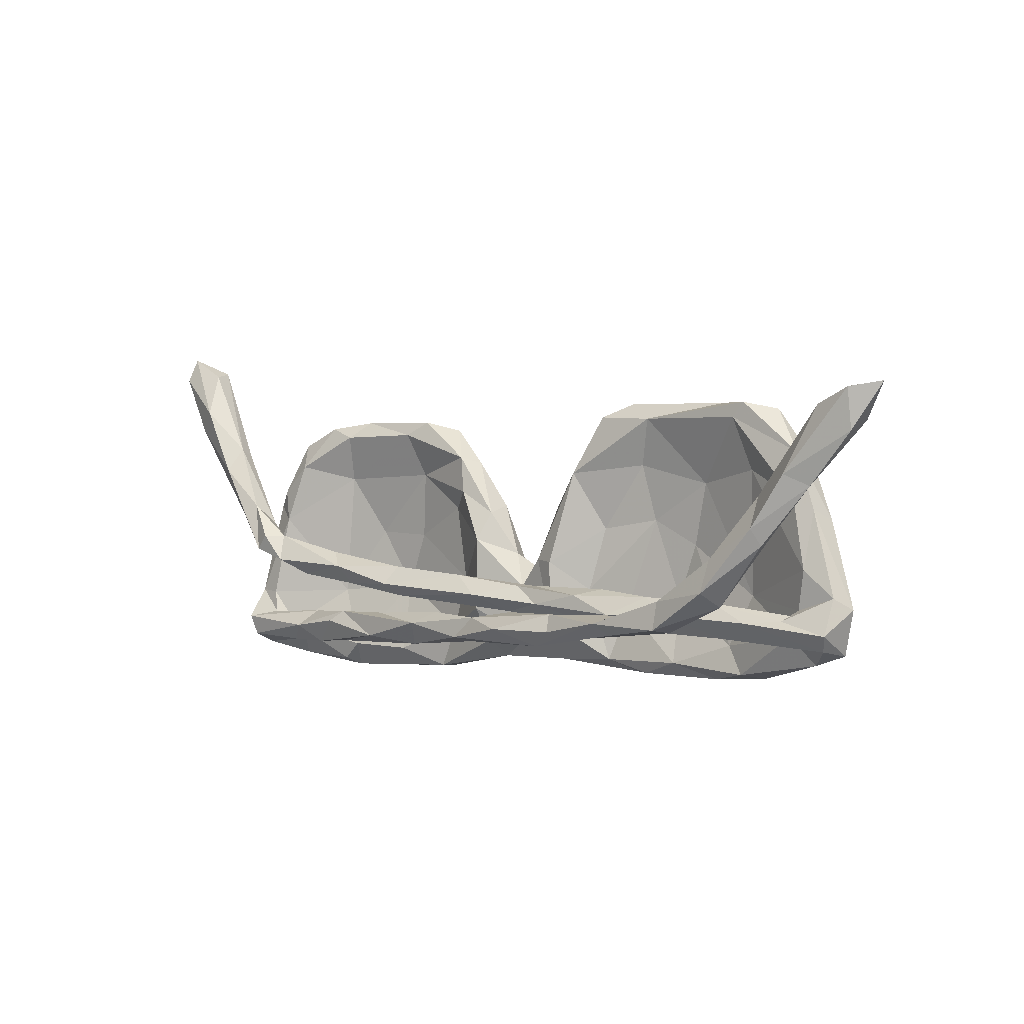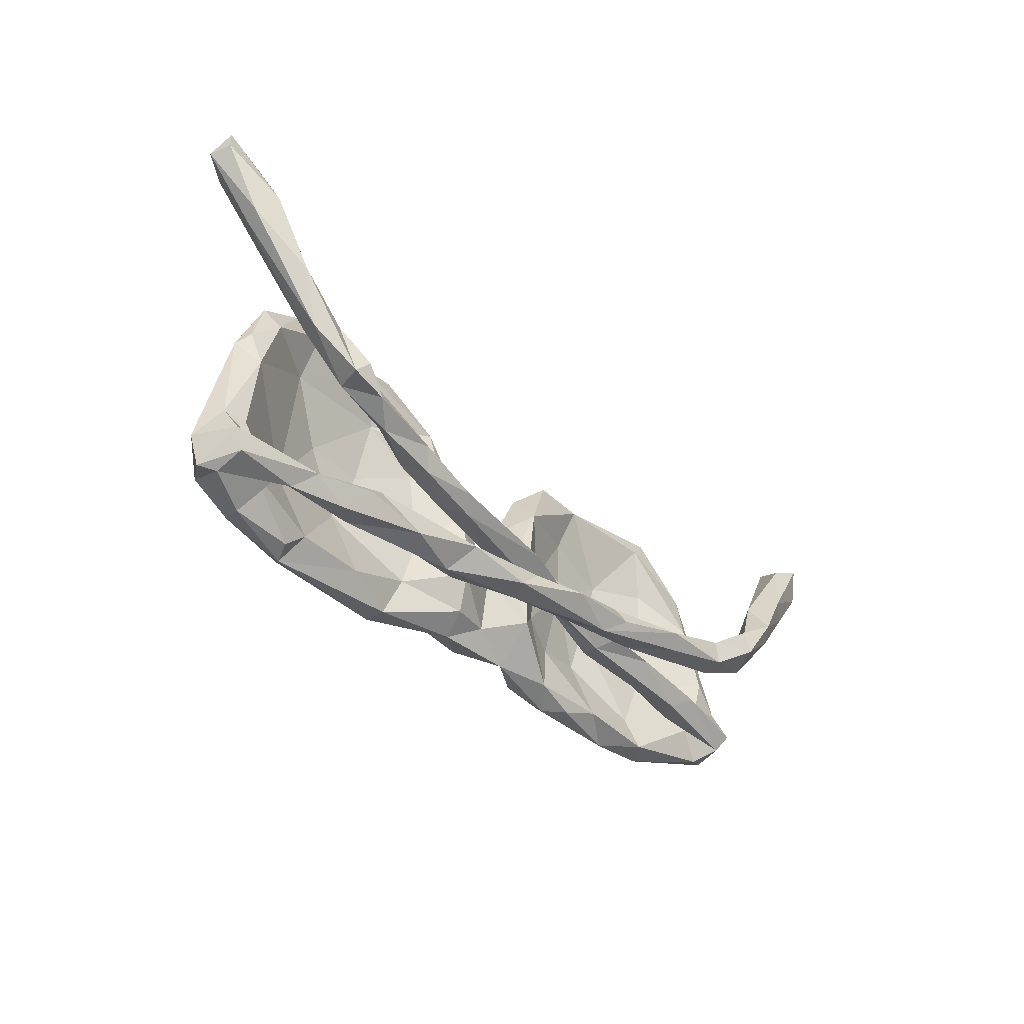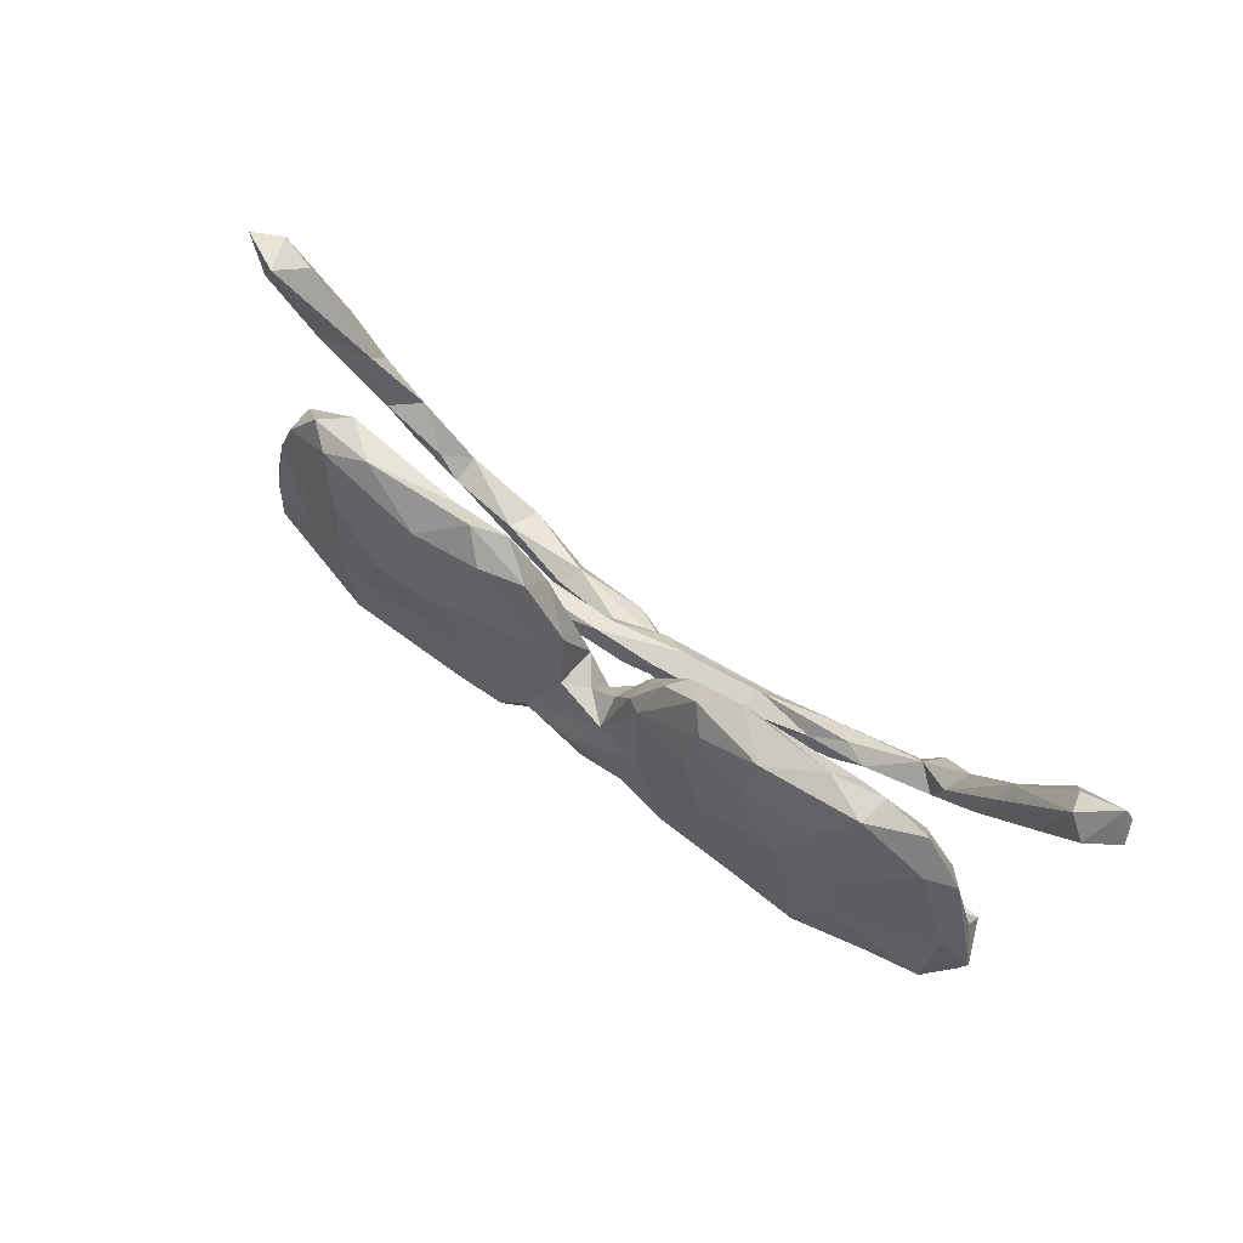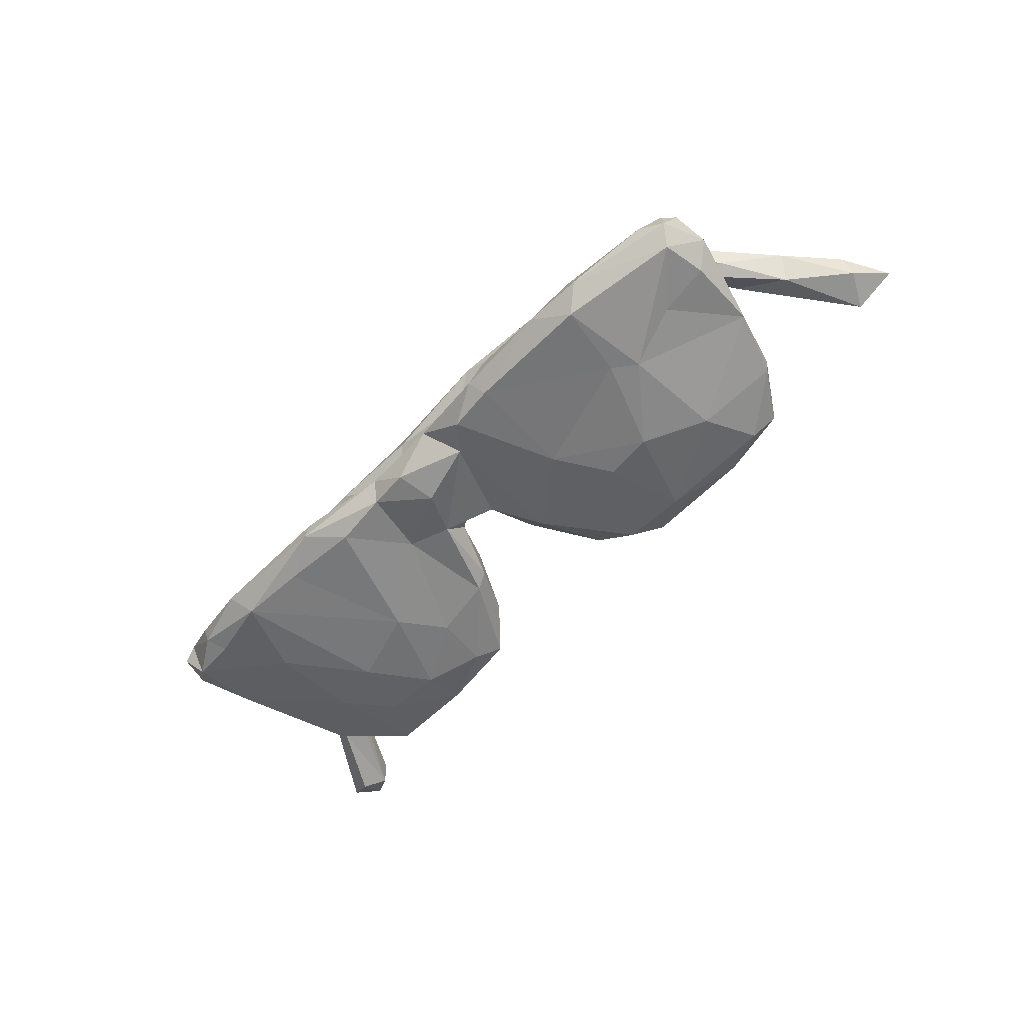
<metadata>
{"format":"obj","ext":"obj","renderer":"f3d","projection":"perspective","resolution":1024,"background":"white","views":[{"elev":0.4,"azim":39.0,"up":"+Y"},{"elev":-36.0,"azim":-48.9,"up":"+Y"},{"elev":63.4,"azim":-141.9,"up":"+Y"},{"elev":-56.0,"azim":48.1,"up":"+Z"}]}
</metadata>
<code>
v 0.8564 0.3019 0.1467
v 0.8096 0.2926 0.1799
v 0.81 0.2228 0.1691
v 0.8155 0.2404 0.1264
v 0.7801 0.298 0.1137
v 0.7385 0.1347 0.1739
v 0.7508 0.2671 0.1707
v 0.7208 0.1568 0.1277
v 0.7141 -0.07511 -0.01619
v 0.6944 -0.1173 0.0492
v 0.6939 -0.05471 0.01636
v 0.6477 -0.1727 -0.006026
v 0.6925 -0.1554 -0.02687
v 0.6485 0.09518 0.003746
v 0.6781 -0.05084 -0.05088
v 0.7021 0.1542 0.1981
v 0.6136 0.1163 0.01305
v 0.6558 0.05224 0.1553
v 0.6611 0.07902 -0.03648
v 0.6152 0.1872 -0.04663
v 0.5889 -0.05016 -0.07104
v 0.6135 0.1952 -0.001194
v 0.6409 -0.007239 0.02523
v 0.6274 -0.0774 0.01852
v 0.532 -0.1207 0.008003
v 0.5612 0.01255 0.1987
v 0.6813 -0.1454 0.029
v 0.673 -0.1311 -0.05871
v 0.5144 -0.2068 -0.05993
v 0.5174 -0.093 0.006899
v 0.6551 0.03662 0.1865
v 0.6039 -0.1235 0.008114
v 0.6451 0.06552 0.2045
v 0.6361 0.1188 0.1645
v 0.6241 -0.08649 0.03193
v 0.5656 -0.06782 0.1701
v 0.6008 0.02677 0.15
v 0.5016 0.2857 -0.006007
v 0.5538 -0.04263 0.2137
v 0.4858 -0.1992 -0.02273
v 0.4824 0.1557 -0.09632
v 0.6081 -0.09541 0.04597
v 0.5478 -0.1 0.0695
v 0.5013 -0.05219 0.1641
v 0.5015 -0.05845 -0.03869
v 0.5525 0.2733 -0.04145
v 0.4865 -0.02212 -0.1011
v 0.4608 -0.08231 0.1542
v 0.456 -0.1488 -0.03249
v 0.4773 -0.06859 0.05257
v 0.4523 -0.1094 0.2047
v 0.5083 0.1655 -0.02299
v 0.4978 -0.1299 0.05429
v 0.5113 0.2568 -0.07276
v 0.3838 -0.09155 0.08258
v 0.4476 -0.05436 -0.1016
v 0.4603 -0.1151 0.1659
v 0.4794 0.2598 -0.005399
v 0.4314 0.2884 -0.05511
v 0.4768 -0.1808 -0.09696
v 0.4565 -0.06008 0.198
v 0.3463 -0.07168 0.02794
v 0.3416 -0.1858 -0.02213
v 0.3923 0.1427 -0.05347
v 0.3814 0.09175 -0.1165
v 0.3637 0.02947 -0.06342
v 0.4061 -0.1157 0.02735
v 0.3428 -0.1243 0.1807
v 0.4087 -0.2143 -0.06306
v 0.2732 -0.2085 -0.03337
v 0.3358 -0.09107 0.1454
v 0.3398 -0.06162 0.06079
v 0.3161 0.2423 -0.09137
v 0.3279 -0.07039 -0.06464
v 0.2528 -0.1862 -0.0922
v 0.2627 0.1768 -0.03842
v 0.2747 -0.09482 0.09398
v 0.1919 -0.09404 0.1557
v 0.3211 -0.1033 0.2
v 0.2012 -0.1249 0.1744
v 0.2887 0.262 -0.01567
v 0.2509 -0.137 0.1292
v 0.2947 0.09758 -0.1131
v 0.1591 -0.1537 0.1512
v 0.2354 -0.2103 -0.06372
v 0.2812 0.07487 -0.05477
v 0.2256 -0.08919 -0.04539
v 0.2022 -0.06164 0.09614
v 0.2419 -0.05064 0.06153
v 0.1885 0.2671 -0.01381
v 0.1941 -0.06652 0.0448
v 0.2369 0.291 -0.04411
v 0.2344 -0.0004988 -0.1009
v 0.2547 -0.1078 0.02737
v 0.1992 0.243 -0.07642
v 0.2429 -0.1193 0.06706
v 0.2123 -0.1093 0.1217
v 0.1963 -0.1865 -0.02362
v 0.08583 -0.04858 0.06665
v 0.1672 -0.1791 -0.08987
v 0.1179 -0.08043 0.1023
v 0.1536 -0.05692 -0.01985
v 0.1831 0.05858 -0.03102
v 0.1316 0.2185 -0.04616
v 0.06403 -0.09698 0.1086
v 0.1349 0.1628 0.006756
v 0.02399 -0.0855 0.06076
v 0.09146 -0.1161 0.02349
v 0.09262 -0.005109 0.02564
v 0.1015 0.09728 -0.07354
v -0.0348 -0.1565 0.1015
v 0.1184 -0.08356 0.05558
v 0.06603 0.1 -0.0369
v 0.0833 -0.1924 -0.03492
v 0.0539 -0.001007 0.01119
v 0.05477 0.005917 -0.06337
v 0.0708 -0.04822 0.09526
v 0.1213 -0.1329 -0.08052
v 0.1176 -0.1349 0.1054
v 0.07377 -0.1249 0.1734
v 0.04794 -0.09686 0.0903
v 0.01355 -0.1101 -0.09548
v 0.002385 -0.1795 -0.0808
v -0.05985 -0.1325 0.08219
v -0.02981 -0.04143 0.06949
v -0.007714 -0.1089 0.1342
v 0.01657 -0.0168 -0.03313
v 0.006853 -0.05446 0.0002191
v -0.05983 -0.1939 -0.03751
v 0.004768 -0.1557 -0.01325
v -0.05808 -0.03023 0.1144
v -0.006153 -0.0657 0.135
v -0.02915 0.00804 -0.03076
v -0.0325 -0.0317 -0.07308
v -0.07474 0.1011 -0.05153
v -0.1051 -0.06006 -0.07304
v -0.08396 -0.09873 0.03128
v -0.07434 0.08769 -0.003531
v -0.08739 0.03547 0.02477
v -0.07327 -0.175 -0.07642
v -0.1655 -0.1258 0.1285
v -0.09657 -0.07932 0.08323
v -0.101 0.1107 -0.06837
v -0.07092 -0.1613 0.003239
v -0.1227 -0.1044 0.1059
v -0.1577 -0.1128 0.06808
v -0.1265 0.186 -0.03536
v -0.1894 -0.1412 -0.02944
v -0.2781 0.1633 -0.03919
v -0.2015 -0.01746 0.1288
v -0.2146 -0.05058 0.1544
v -0.2261 0.215 -0.0806
v -0.1406 0.1287 0.003468
v -0.1966 0.252 -0.05162
v -0.04973 -0.1476 0.1369
v -0.1683 -0.1735 -0.09177
v -0.1667 -0.163 0.0674
v -0.1531 0.1967 -0.005401
v -0.1832 -0.02836 0.08582
v -0.3222 -0.1449 0.05198
v -0.1816 0.09582 -0.02852
v -0.1955 -0.1702 0.08614
v -0.1934 -0.07297 0.1311
v -0.2062 0.1166 -0.08861
v -0.257 0.2691 -0.01966
v -0.3304 -0.01828 0.1635
v -0.1591 -0.04368 -0.02751
v -0.2899 -0.1128 0.08329
v -0.3242 0.1766 -0.0974
v -0.2438 -0.06662 0.1051
v -0.2958 0.0405 -0.05473
v -0.303 -0.02228 0.1156
v -0.3098 -0.1885 -0.08894
v -0.2272 -0.2219 -0.03599
v -0.2504 0.02898 -0.103
v -0.4222 0.2724 -0.02996
v -0.3171 -0.1906 -0.0143
v -0.3099 -0.05258 0.1443
v -0.2315 -0.2255 -0.07059
v -0.3647 0.008185 0.134
v -0.3385 -0.06254 -0.06227
v -0.3002 0.2446 -0.008938
v -0.2914 -0.1569 0.1129
v -0.4687 0.156 -0.02816
v -0.4529 -0.1769 0.08729
v -0.407 0.002096 0.1168
v -0.3297 0.253 -0.07728
v -0.3892 0.06579 -0.1037
v -0.4033 0.04626 -0.0535
v -0.3473 -0.045 0.115
v -0.4352 0.1699 -0.0896
v -0.4657 -0.2331 -0.04576
v -0.4261 -0.03606 0.1544
v -0.449 -0.1446 0.03492
v -0.4045 -0.1317 0.1108
v -0.4924 -0.1172 0.05721
v -0.3764 -0.1121 0.1012
v -0.4153 -0.1753 0.05933
v -0.4546 0.2422 0.0006039
v -0.5185 0.01267 0.138
v -0.4691 -0.007284 0.1869
v -0.4339 -0.1991 -0.08948
v -0.5135 -0.1464 0.09279
v -0.4941 -0.07756 -0.03322
v -0.4927 -0.06826 -0.08881
v -0.4993 0.08812 -0.08433
v -0.4976 0.2572 -0.05967
v -0.5552 -0.1515 0.03599
v -0.4426 -0.1872 -0.009813
v -0.5055 0.2609 -0.007509
v -0.5654 0.1816 0.02215
v -0.4809 0.04009 0.1648
v -0.5057 0.04021 0.1932
v -0.5462 -0.1778 0.06566
v -0.5371 0.06576 0.1354
v -0.479 -0.2191 -0.01598
v -0.5584 0.1011 0.1671
v -0.5321 0.01312 0.1865
v -0.5605 -0.1731 -0.06816
v -0.5895 -0.2121 -0.01401
v -0.5833 0.2255 -0.005623
v -0.5931 -0.1503 0.02286
v -0.5802 -0.2058 -0.05028
v -0.6066 0.07107 0.02908
v -0.6195 -0.1233 0.05111
v -0.6236 0.1289 0.01776
v -0.6342 -0.08321 0.04072
v -0.6056 0.1648 -0.0393
v -0.6046 0.08134 0.1562
v -0.5973 0.09532 0.1217
v -0.6298 0.218 0.1394
v -0.6481 0.09941 0.00475
v -0.6413 0.1744 0.1694
v -0.6285 0.2012 0.1155
v -0.6755 -0.07893 0.03384
v -0.6948 0.2357 0.09291
v -0.7094 0.2955 0.1602
v -0.6524 -0.1659 -0.05208
v -0.6929 -0.186 0.001953
v -0.6624 -0.04136 -0.03343
v -0.6652 -0.1914 0.02051
v -0.6606 -0.1713 0.07021
v -0.7082 -0.132 -0.002205
v -0.7355 0.3815 0.08442
v -0.6761 -0.1345 0.07323
v -0.7444 0.2588 0.1418
v -0.7258 0.3738 0.1204
v -0.7348 0.2521 0.1135
v -0.8048 0.368 0.1332
v -0.7943 0.4119 0.1188
v -0.8163 0.3632 0.09588
v -0.7673 0.3507 0.06706
f 14 9 19
f 227 224 235
f 103 106 109
f 19 22 14
f 226 224 211
f 81 90 106
f 199 210 211
f 27 10 43
f 183 198 162
f 160 162 198
f 198 183 185
f 112 107 125
f 99 112 125
f 11 9 14
f 11 14 23
f 14 17 23
f 23 17 52
f 109 106 115
f 224 226 232
f 17 14 22
f 17 58 52
f 17 22 58
f 38 22 46
f 58 22 38
f 53 96 67
f 124 119 111
f 111 162 157
f 124 111 157
f 183 141 197
f 183 197 195
f 185 183 195
f 185 195 203
f 136 156 175
f 122 140 136
f 56 75 93
f 238 219 223
f 202 223 219
f 205 202 219
f 136 140 156
f 123 140 122
f 122 118 123
f 118 114 123
f 56 60 75
f 47 60 56
f 28 60 47
f 223 192 220
f 223 202 192
f 179 192 202
f 174 192 179
f 173 179 202
f 173 156 179
f 140 129 179
f 156 140 179
f 100 114 118
f 100 85 114
f 100 75 85
f 60 69 75
f 60 29 69
f 85 98 114
f 85 70 98
f 70 63 98
f 69 70 85
f 69 63 70
f 40 49 63
f 40 63 69
f 29 40 69
f 28 29 60
f 28 13 29
f 187 191 207
f 187 169 191
f 164 169 152
f 73 83 95
f 73 65 83
f 41 65 73
f 191 188 206
f 169 188 191
f 169 175 188
f 164 175 169
f 152 143 164
f 41 47 65
f 83 93 110
f 75 69 85
f 237 231 247
f 237 250 249
f 26 44 61
f 34 37 26
f 4 8 5
f 7 5 34
f 5 1 4
f 2 1 5
f 2 5 7
f 233 231 237
f 233 237 246
f 246 237 249
f 51 79 68
f 36 39 51
f 57 36 51
f 39 61 51
f 51 61 79
f 31 39 36
f 39 26 61
f 31 33 39
f 33 26 39
f 33 16 34
f 33 34 26
f 31 6 33
f 6 16 33
f 3 2 16
f 6 3 16
f 16 2 7
f 16 7 34
f 3 1 2
f 206 188 205
f 188 202 205
f 175 202 188
f 83 65 93
f 47 56 65
f 202 175 173
f 164 136 175
f 143 136 164
f 134 136 143
f 93 118 110
f 56 93 65
f 240 205 238
f 134 122 136
f 134 118 122
f 116 118 134
f 93 100 118
f 93 75 100
f 205 219 238
f 175 156 173
f 108 109 115
f 99 91 112
f 89 62 91
f 72 62 89
f 245 225 235
f 225 227 235
f 245 196 225
f 196 208 225
f 203 196 245
f 196 194 208
f 197 196 203
f 197 168 196
f 168 160 196
f 112 94 96
f 62 94 91
f 62 67 94
f 50 62 72
f 50 30 62
f 30 67 62
f 222 225 208
f 42 35 50
f 42 24 35
f 11 23 24
f 42 11 24
f 239 242 245
f 214 242 241
f 242 203 245
f 214 203 242
f 214 185 203
f 198 214 208
f 214 198 185
f 194 160 198
f 196 160 194
f 146 160 168
f 67 96 94
f 30 25 67
f 102 109 108
f 24 23 45
f 35 30 50
f 9 11 10
f 194 198 208
f 36 57 48
f 71 97 78
f 178 151 166
f 200 193 201
f 200 201 218
f 71 57 82
f 80 78 120
f 61 44 48
f 61 48 71
f 61 71 79
f 71 78 79
f 79 78 80
f 37 36 44
f 37 44 26
f 44 36 48
f 18 31 36
f 37 18 36
f 178 166 193
f 166 180 212
f 166 212 201
f 166 201 193
f 201 213 218
f 8 18 37
f 213 201 212
f 6 31 18
f 8 37 34
f 213 212 217
f 218 213 217
f 8 4 6
f 6 18 8
f 218 217 233
f 218 233 229
f 4 3 6
f 5 8 34
f 217 231 233
f 229 233 246
f 1 3 4
f 84 80 120
f 84 79 80
f 82 68 84
f 68 79 84
f 57 68 82
f 48 57 71
f 57 51 68
f 249 250 251
f 237 247 250
f 247 244 250
f 246 249 251
f 248 246 251
f 247 231 244
f 231 234 244
f 229 246 248
f 236 230 248
f 230 229 248
f 234 230 236
f 215 230 234
f 231 215 234
f 217 215 231
f 200 229 230
f 215 200 230
f 212 215 217
f 200 218 229
f 212 200 215
f 186 200 212
f 180 186 212
f 200 186 193
f 190 193 186
f 180 172 186
f 150 172 180
f 151 150 166
f 150 159 172
f 172 170 190
f 250 252 251
f 244 234 236
f 186 172 190
f 131 159 150
f 181 189 204
f 148 167 181
f 137 167 148
f 102 87 86
f 49 66 74
f 49 45 66
f 181 204 209
f 74 87 63
f 15 28 21
f 238 239 243
f 177 181 209
f 177 148 181
f 63 87 98
f 49 74 63
f 238 241 239
f 223 241 238
f 223 220 241
f 192 216 220
f 192 209 216
f 192 177 209
f 174 177 192
f 174 148 177
f 129 174 179
f 130 144 129
f 129 114 130
f 21 28 47
f 123 129 140
f 114 129 123
f 160 157 162
f 146 157 160
f 11 42 10
f 43 10 42
f 96 53 55
f 105 119 124
f 43 42 50
f 55 43 50
f 53 43 55
f 55 50 72
f 96 55 77
f 77 55 72
f 77 101 96
f 77 88 101
f 96 101 121
f 96 121 112
f 107 112 121
f 105 124 126
f 107 121 142
f 121 163 142
f 145 124 146
f 141 145 168
f 145 146 168
f 197 141 168
f 195 197 203
f 77 72 88
f 72 89 88
f 88 89 99
f 89 91 99
f 88 99 117
f 131 99 125
f 107 142 125
f 125 142 159
f 142 163 170
f 159 142 170
f 159 170 172
f 125 159 131
f 146 124 157
f 25 53 67
f 25 27 53
f 27 43 53
f 35 24 32
f 32 12 27
f 13 10 27
f 210 207 221
f 221 211 210
f 210 176 207
f 199 176 210
f 182 176 199
f 165 176 182
f 158 165 182
f 158 154 165
f 158 147 154
f 90 92 104
f 92 90 81
f 81 59 92
f 38 59 81
f 81 58 38
f 38 46 59
f 184 199 211
f 184 182 199
f 158 182 149
f 106 90 104
f 76 81 106
f 221 228 232
f 46 54 59
f 235 232 243
f 227 204 224
f 137 139 167
f 128 115 127
f 103 109 102
f 19 9 15
f 245 235 243
f 204 227 222
f 137 128 139
f 108 115 128
f 23 52 45
f 225 222 227
f 222 209 204
f 130 137 144
f 130 128 137
f 108 128 130
f 32 45 49
f 24 45 32
f 239 245 243
f 241 242 239
f 208 214 241
f 220 222 208
f 216 222 220
f 216 209 222
f 174 144 148
f 144 137 148
f 114 108 130
f 98 102 108
f 32 49 40
f 9 10 13
f 9 13 28
f 220 208 241
f 114 98 108
f 12 32 40
f 12 13 27
f 232 240 243
f 86 103 102
f 9 28 15
f 98 87 102
f 64 81 76
f 58 81 64
f 52 58 64
f 20 54 46
f 22 20 46
f 47 19 21
f 116 110 118
f 41 19 47
f 240 238 243
f 15 21 19
f 74 66 86
f 87 74 86
f 115 116 127
f 127 116 134
f 128 127 133
f 127 134 133
f 167 171 181
f 113 116 115
f 167 161 171
f 171 189 181
f 189 184 204
f 45 64 66
f 86 76 103
f 113 110 116
f 133 134 135
f 135 134 143
f 206 205 240
f 228 206 240
f 20 19 41
f 20 41 54
f 226 221 232
f 226 211 221
f 161 153 149
f 153 158 149
f 184 211 224
f 138 158 153
f 138 147 158
f 138 135 147
f 106 104 113
f 103 76 106
f 19 20 22
f 204 184 224
f 161 139 153
f 138 153 139
f 138 133 135
f 115 106 113
f 235 224 232
f 167 139 161
f 133 138 139
f 128 133 139
f 232 228 240
f 52 64 45
f 12 40 29
f 176 187 207
f 165 187 176
f 165 154 187
f 154 152 187
f 92 95 104
f 92 73 95
f 92 59 73
f 59 54 73
f 221 207 228
f 207 206 228
f 154 143 152
f 147 143 154
f 54 41 73
f 149 182 184
f 95 110 104
f 189 149 184
f 161 149 171
f 147 135 143
f 104 110 113
f 86 64 76
f 171 149 189
f 66 64 86
f 174 129 144
f 13 12 29
f 152 169 187
f 191 206 207
f 95 83 110
f 178 193 190
f 84 111 119
f 111 155 162
f 162 155 141
f 162 141 183
f 91 94 112
f 101 88 117
f 117 99 131
f 244 236 252
f 236 248 252
f 252 248 251
f 250 244 252
f 71 82 97
f 97 82 119
f 119 82 84
f 105 97 119
f 84 120 155
f 111 84 155
f 155 120 126
f 126 141 155
f 78 97 105
f 120 78 126
f 121 101 132
f 121 132 163
f 126 145 141
f 101 117 132
f 132 117 131
f 163 132 151
f 132 131 151
f 131 150 151
f 170 163 178
f 163 151 178
f 190 170 178
f 166 150 180
f 126 124 145
f 126 78 105
f 35 32 25
f 32 27 25
f 35 25 30

</code>
